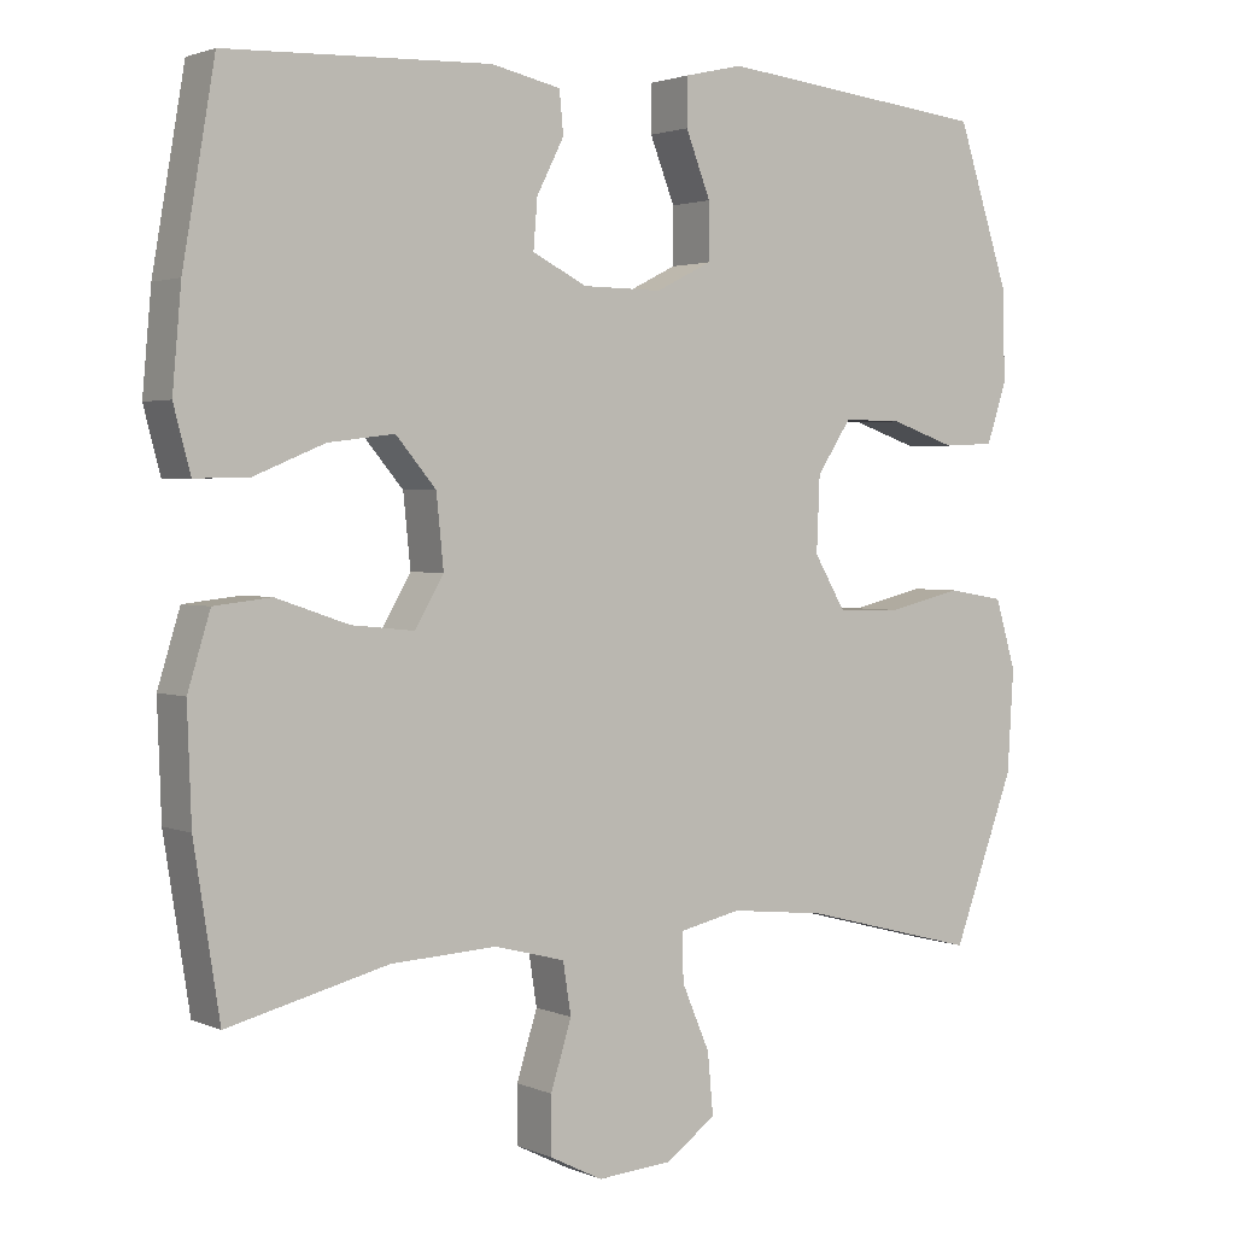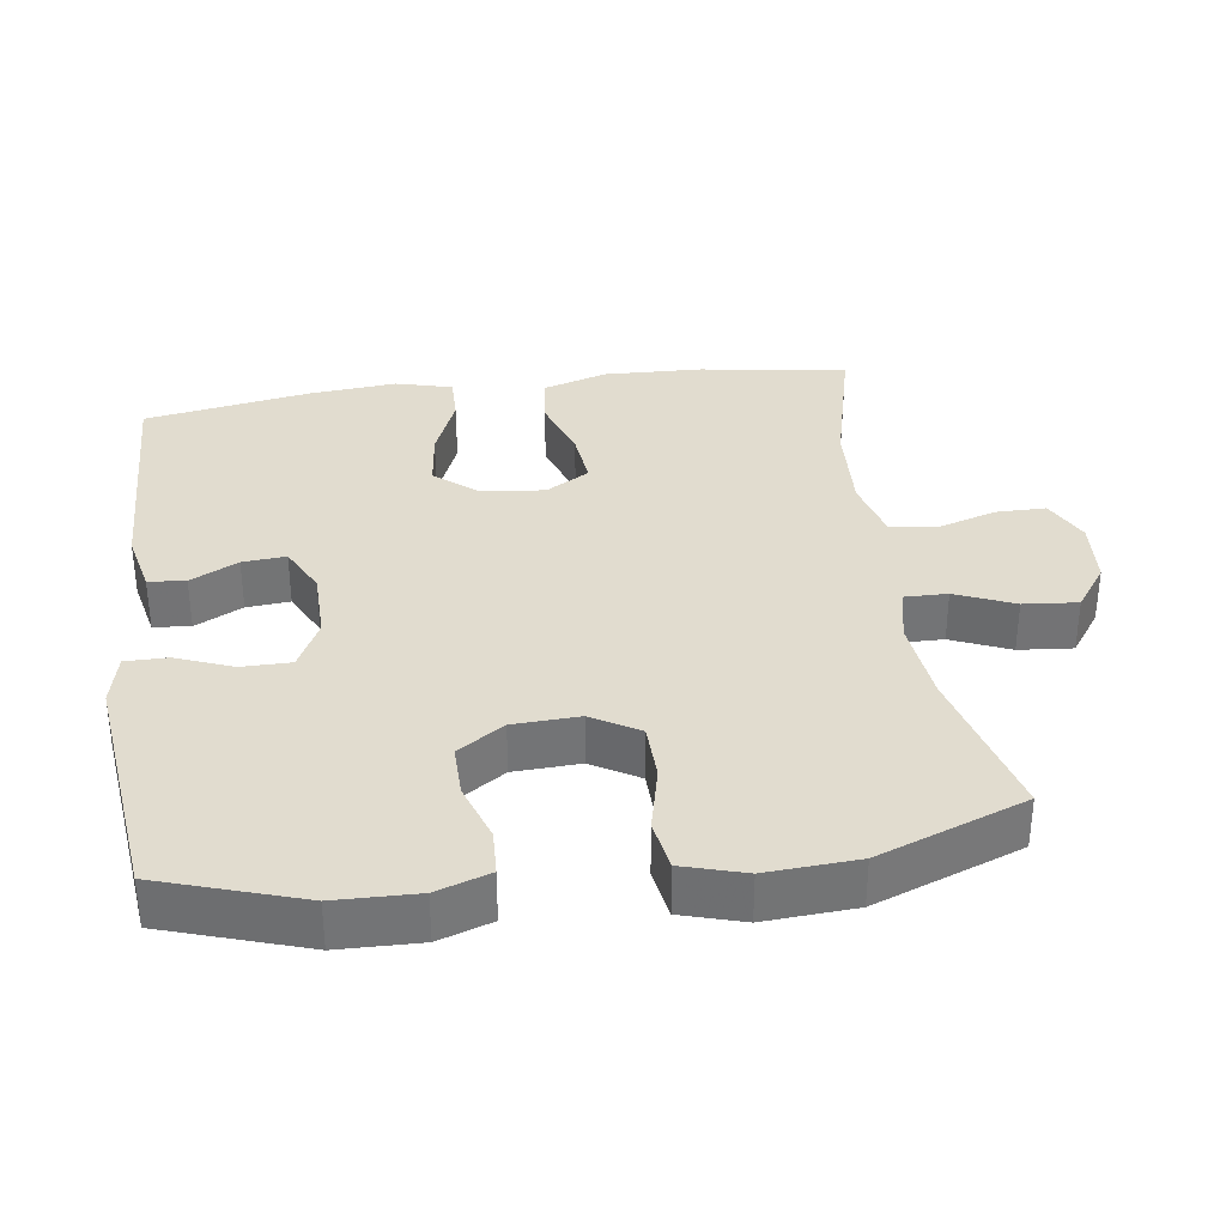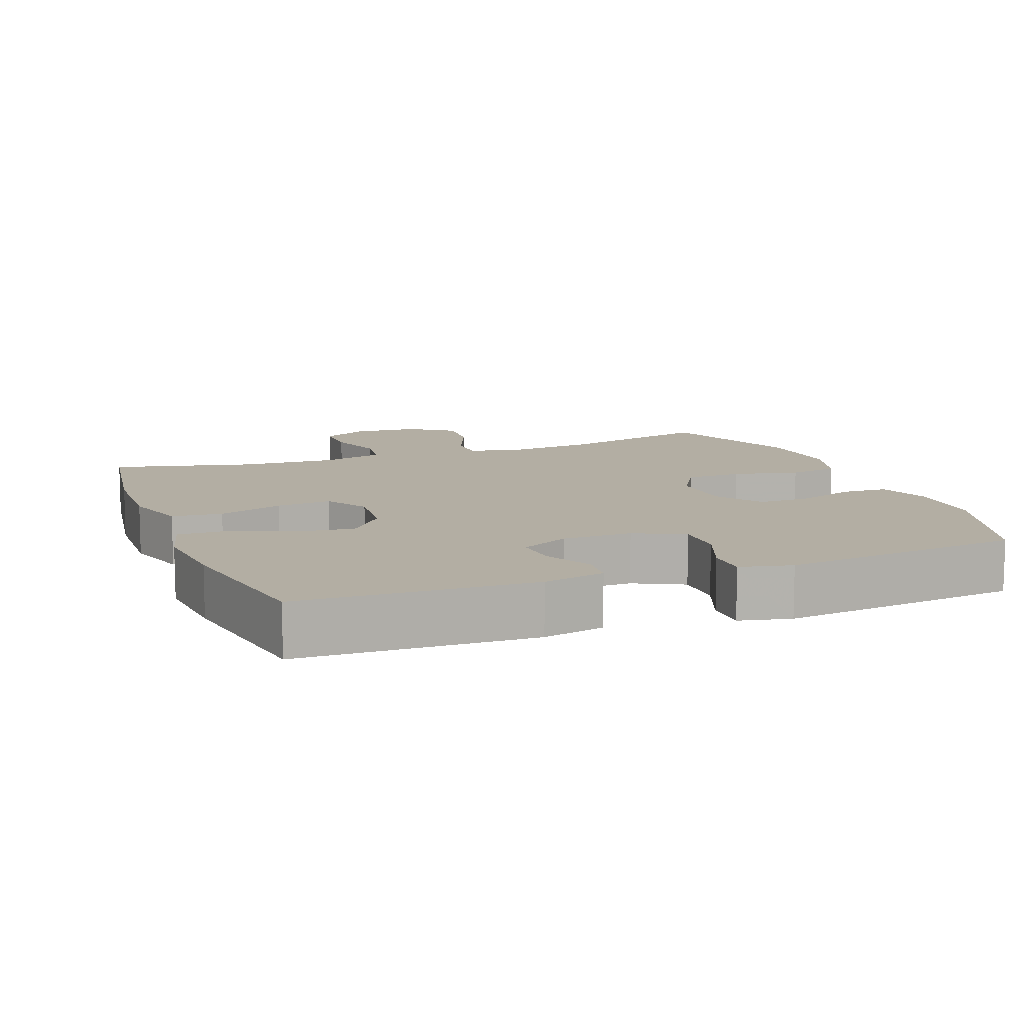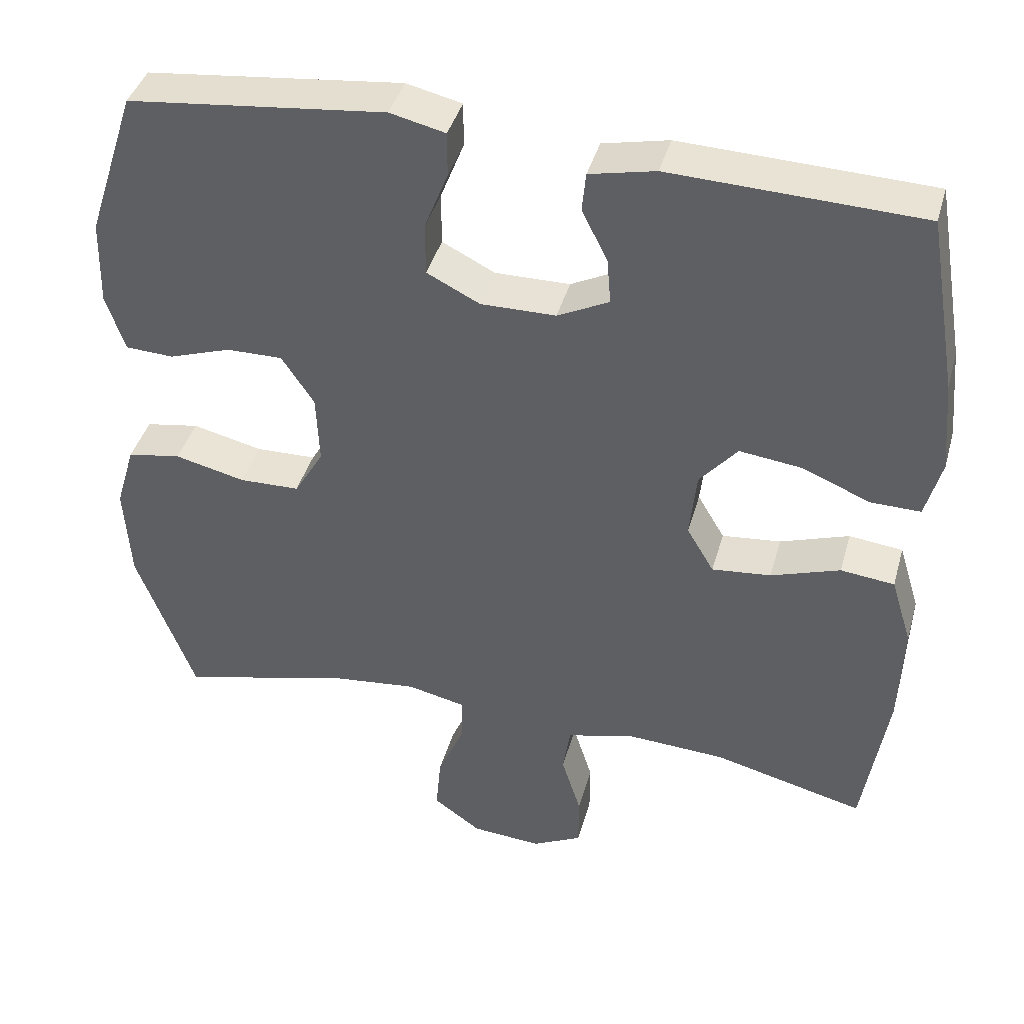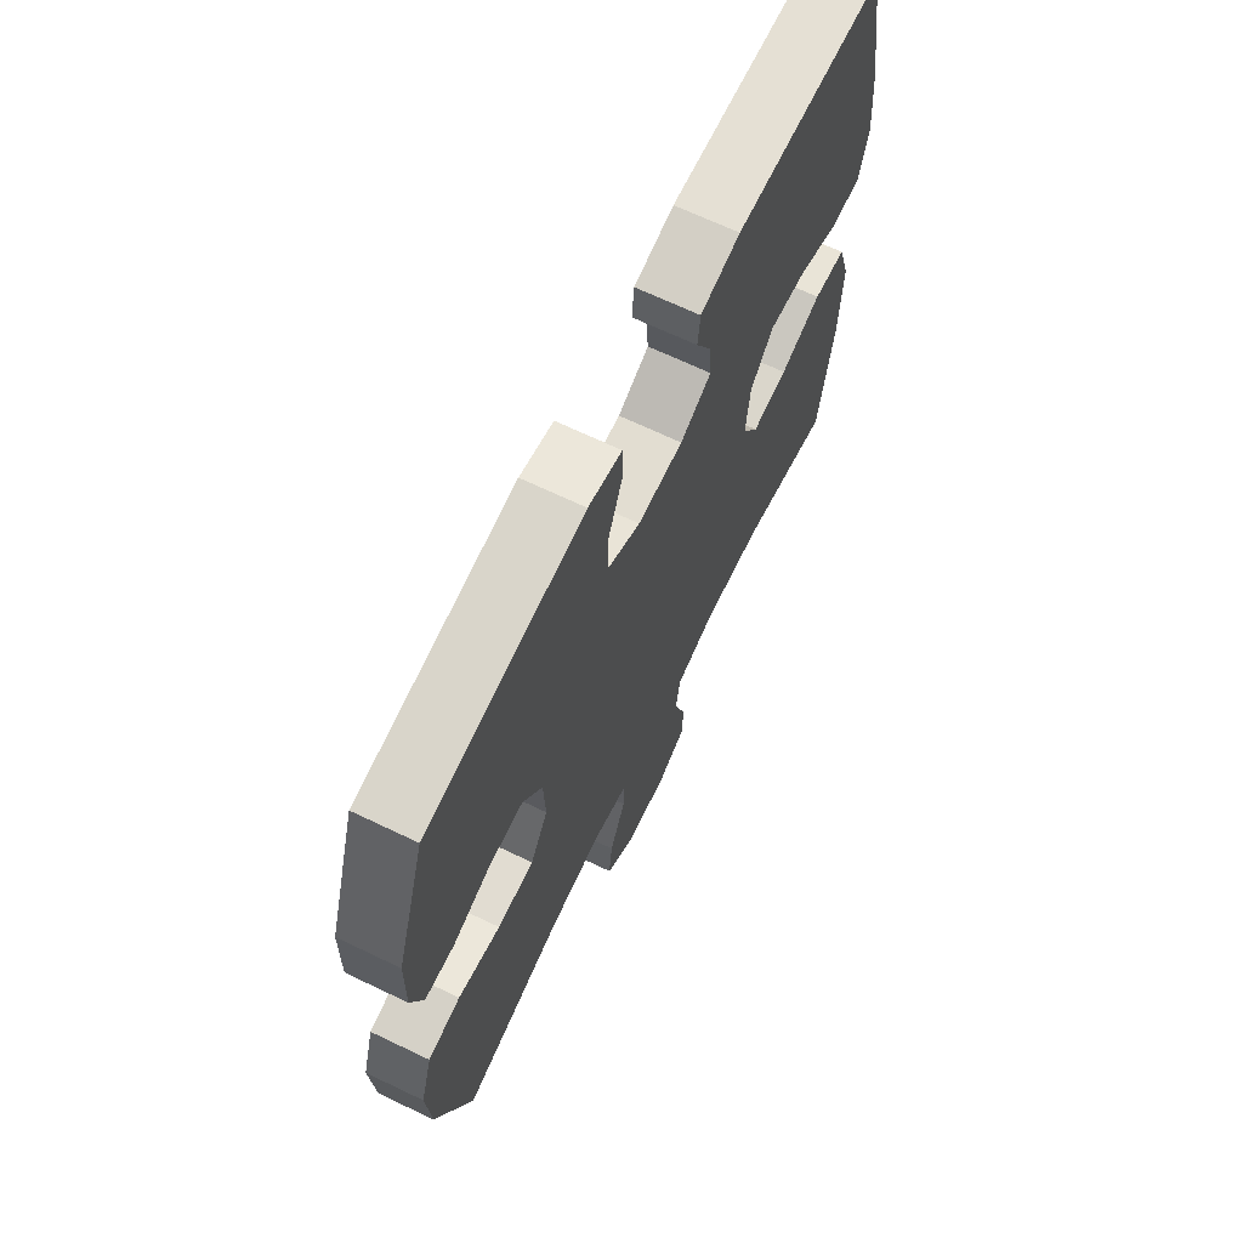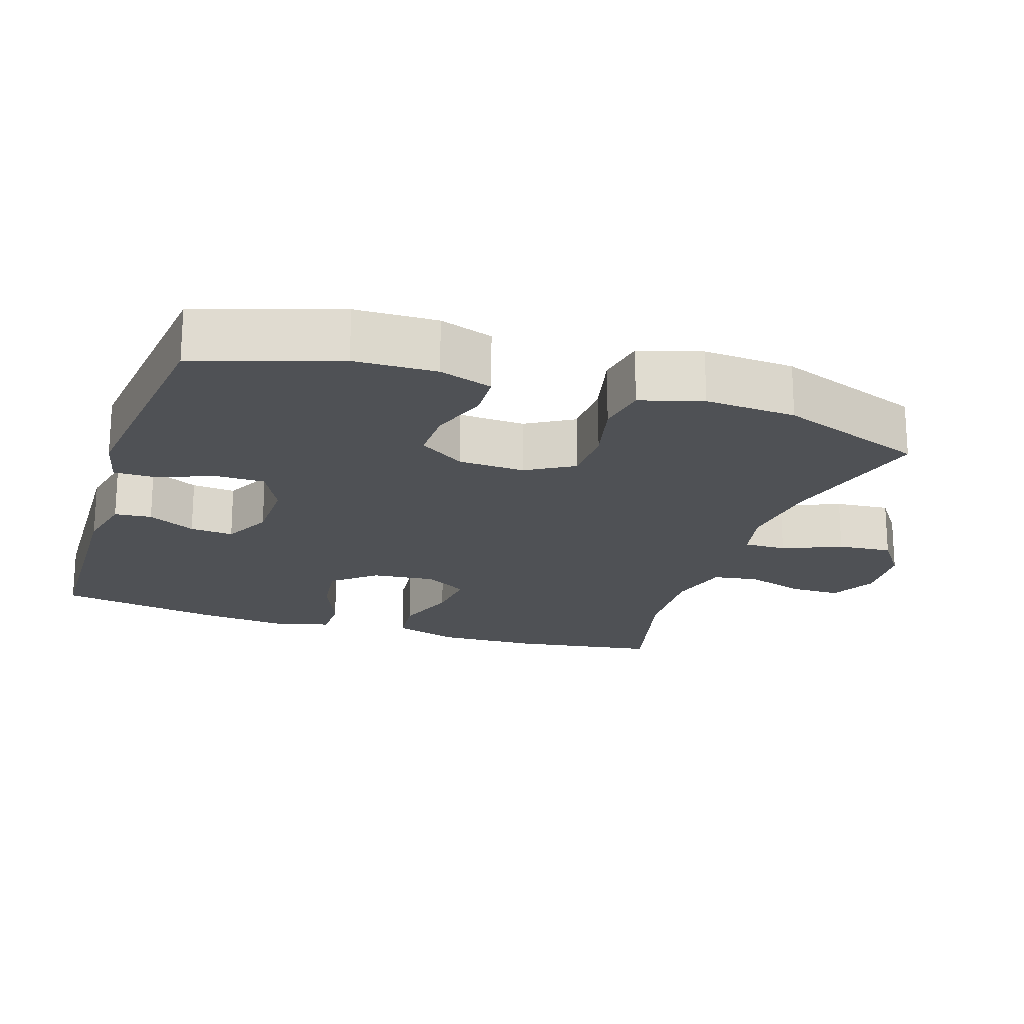
<metadata>
{"format":"obj","ext":"obj","renderer":"f3d","projection":"perspective","resolution":1024,"background":"white","views":[{"elev":2.3,"azim":-34.5,"up":"+Z"},{"elev":34.3,"azim":82.0,"up":"+Y"},{"elev":11.0,"azim":-21.0,"up":"+Y"},{"elev":40.9,"azim":-164.7,"up":"+Z"},{"elev":67.8,"azim":115.6,"up":"+Z"},{"elev":-19.9,"azim":71.7,"up":"+Y"}]}
</metadata>
<code>
v -0.5 0.07 -0.5
v -0.532 0.07 -0.295
v -0.537 0.07 -0.156
v -0.509 0.07 -0.065
v -0.438 0.07 -0.057
v -0.347 0.07 -0.088
v -0.269 0.07 -0.096
v -0.233 0.07 -0.035
v -0.242 0.07 0.054
v -0.292 0.07 0.113
v -0.374 0.07 0.103
v -0.464 0.07 0.066
v -0.53 0.07 0.065
v -0.551 0.07 0.144
v -0.54 0.07 0.267
v -0.5 0.07 0.5
v -0.171 0.07 0.512
v -0.084 0.07 0.493
v -0.079 0.07 0.441
v -0.113 0.07 0.374
v -0.118 0.07 0.313
v -0.05 0.07 0.279
v 0.049 0.07 0.278
v 0.119 0.07 0.313
v 0.119 0.07 0.383
v 0.088 0.07 0.462
v 0.088 0.07 0.521
v 0.161 0.07 0.538
v 0.277 0.07 0.525
v 0.5 0.07 0.5
v 0.565 0.07 0.302
v 0.568 0.07 0.187
v 0.543 0.07 0.112
v 0.479 0.07 0.109
v 0.397 0.07 0.137
v 0.323 0.07 0.138
v 0.28 0.07 0.073
v 0.276 0.07 -0.02
v 0.315 0.07 -0.086
v 0.395 0.07 -0.088
v 0.488 0.07 -0.066
v 0.559 0.07 -0.078
v 0.585 0.07 -0.165
v 0.577 0.07 -0.293
v 0.5 0.07 -0.5
v 0.28 0.07 -0.443
v 0.16 0.07 -0.43
v 0.083 0.07 -0.447
v 0.084 0.07 -0.507
v 0.119 0.07 -0.589
v 0.126 0.07 -0.665
v 0.063 0.07 -0.71
v -0.03 0.07 -0.717
v -0.096 0.07 -0.684
v -0.096 0.07 -0.613
v -0.07 0.07 -0.53
v -0.08 0.07 -0.466
v -0.168 0.07 -0.443
v -0.3 0.07 -0.45
v -0.5 0 -0.5
v -0.532 0 -0.295
v -0.537 0 -0.156
v -0.509 0 -0.065
v -0.438 0 -0.057
v -0.347 0 -0.088
v -0.269 0 -0.096
v -0.233 0 -0.035
v -0.242 0 0.054
v -0.292 0 0.113
v -0.374 0 0.103
v -0.464 0 0.066
v -0.53 0 0.065
v -0.551 0 0.144
v -0.54 0 0.267
v -0.5 0 0.5
v -0.171 0 0.512
v -0.084 0 0.493
v -0.079 0 0.441
v -0.113 0 0.374
v -0.118 0 0.313
v -0.05 0 0.279
v 0.049 0 0.278
v 0.119 0 0.313
v 0.119 0 0.383
v 0.088 0 0.462
v 0.088 0 0.521
v 0.161 0 0.538
v 0.277 0 0.525
v 0.5 0 0.5
v 0.565 0 0.302
v 0.568 0 0.187
v 0.543 0 0.112
v 0.479 0 0.109
v 0.397 0 0.137
v 0.323 0 0.138
v 0.28 0 0.073
v 0.276 0 -0.02
v 0.315 0 -0.086
v 0.395 0 -0.088
v 0.488 0 -0.066
v 0.559 0 -0.078
v 0.585 0 -0.165
v 0.577 0 -0.293
v 0.5 0 -0.5
v 0.28 0 -0.443
v 0.16 0 -0.43
v 0.083 0 -0.447
v 0.084 0 -0.507
v 0.119 0 -0.589
v 0.126 0 -0.665
v 0.063 0 -0.71
v -0.03 0 -0.717
v -0.096 0 -0.684
v -0.096 0 -0.613
v -0.07 0 -0.53
v -0.08 0 -0.466
v -0.168 0 -0.443
v -0.3 0 -0.45
f 54 55 56
f 53 54 56
f 52 53 56
f 51 52 56
f 50 51 56
f 49 50 56
f 48 49 56 57
f 47 48 57 58
f 44 45 46
f 43 44 46
f 42 43 46
f 41 42 46
f 40 41 46
f 39 40 46 47
f 38 39 47 58
f 33 34 35
f 32 33 35
f 31 32 35
f 30 31 35
f 29 30 35
f 28 29 35
f 27 28 35
f 26 27 35
f 25 26 35
f 24 25 35 36
f 23 24 36 37
f 18 19 20
f 17 18 20
f 16 17 20
f 15 16 20
f 14 15 20
f 13 14 20
f 12 13 20
f 11 12 20
f 10 11 20 21
f 9 10 21 22
f 4 5 6
f 3 4 6
f 2 3 6
f 1 2 6
f 59 1 6
f 59 6 7
f 58 59 7 8
f 37 38 58
f 23 37 58
f 22 23 58
f 9 22 58
f 8 9 58
f 115 114 113
f 115 113 112
f 115 112 111
f 115 111 110
f 115 110 109
f 115 109 108
f 116 115 108 107
f 117 116 107 106
f 105 104 103
f 105 103 102
f 105 102 101
f 105 101 100
f 105 100 99
f 106 105 99 98
f 117 106 98 97
f 94 93 92
f 94 92 91
f 94 91 90
f 94 90 89
f 94 89 88
f 94 88 87
f 94 87 86
f 94 86 85
f 94 85 84
f 95 94 84 83
f 96 95 83 82
f 79 78 77
f 79 77 76
f 79 76 75
f 79 75 74
f 79 74 73
f 79 73 72
f 79 72 71
f 79 71 70
f 80 79 70 69
f 81 80 69 68
f 65 64 63
f 65 63 62
f 65 62 61
f 65 61 60
f 65 60 118
f 66 65 118
f 67 66 118 117
f 117 97 96
f 117 96 82
f 117 82 81
f 117 81 68
f 117 68 67
f 1 60 61 2
f 2 61 62 3
f 3 62 63 4
f 4 63 64 5
f 5 64 65 6
f 6 65 66 7
f 7 66 67 8
f 8 67 68 9
f 9 68 69 10
f 10 69 70 11
f 11 70 71 12
f 12 71 72 13
f 13 72 73 14
f 14 73 74 15
f 15 74 75 16
f 16 75 76 17
f 17 76 77 18
f 18 77 78 19
f 19 78 79 20
f 20 79 80 21
f 21 80 81 22
f 22 81 82 23
f 23 82 83 24
f 24 83 84 25
f 25 84 85 26
f 26 85 86 27
f 27 86 87 28
f 28 87 88 29
f 29 88 89 30
f 30 89 90 31
f 31 90 91 32
f 32 91 92 33
f 33 92 93 34
f 34 93 94 35
f 35 94 95 36
f 36 95 96 37
f 37 96 97 38
f 38 97 98 39
f 39 98 99 40
f 40 99 100 41
f 41 100 101 42
f 42 101 102 43
f 43 102 103 44
f 44 103 104 45
f 45 104 105 46
f 46 105 106 47
f 47 106 107 48
f 48 107 108 49
f 49 108 109 50
f 50 109 110 51
f 51 110 111 52
f 52 111 112 53
f 53 112 113 54
f 54 113 114 55
f 55 114 115 56
f 56 115 116 57
f 57 116 117 58
f 58 117 118 59
f 59 118 60 1

</code>
